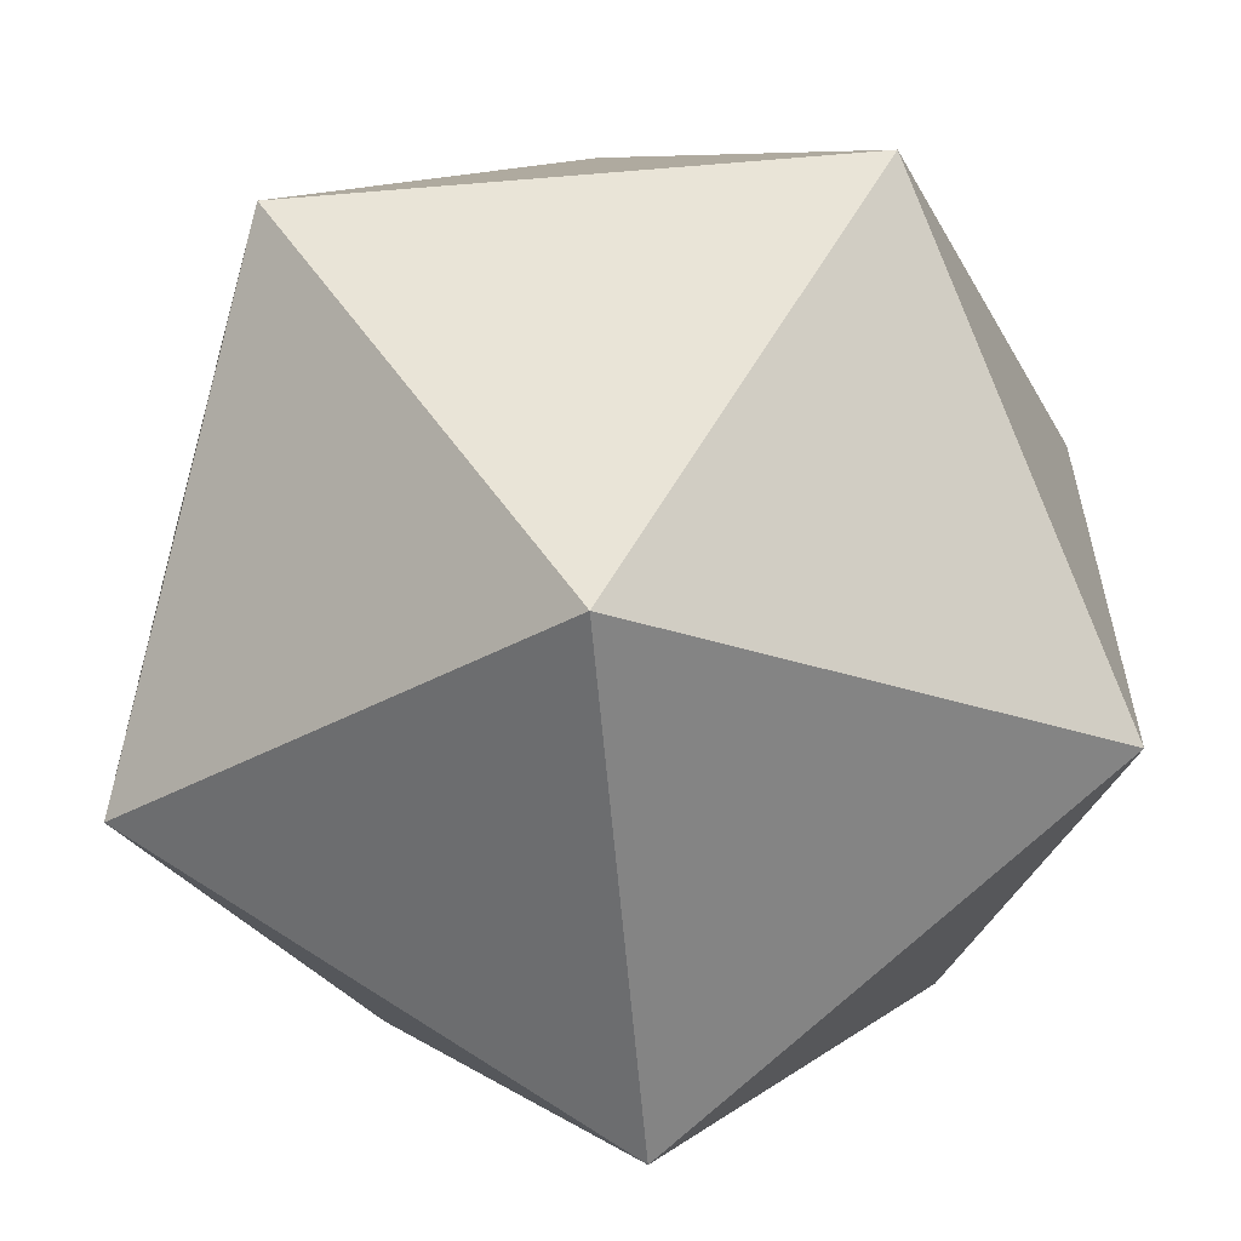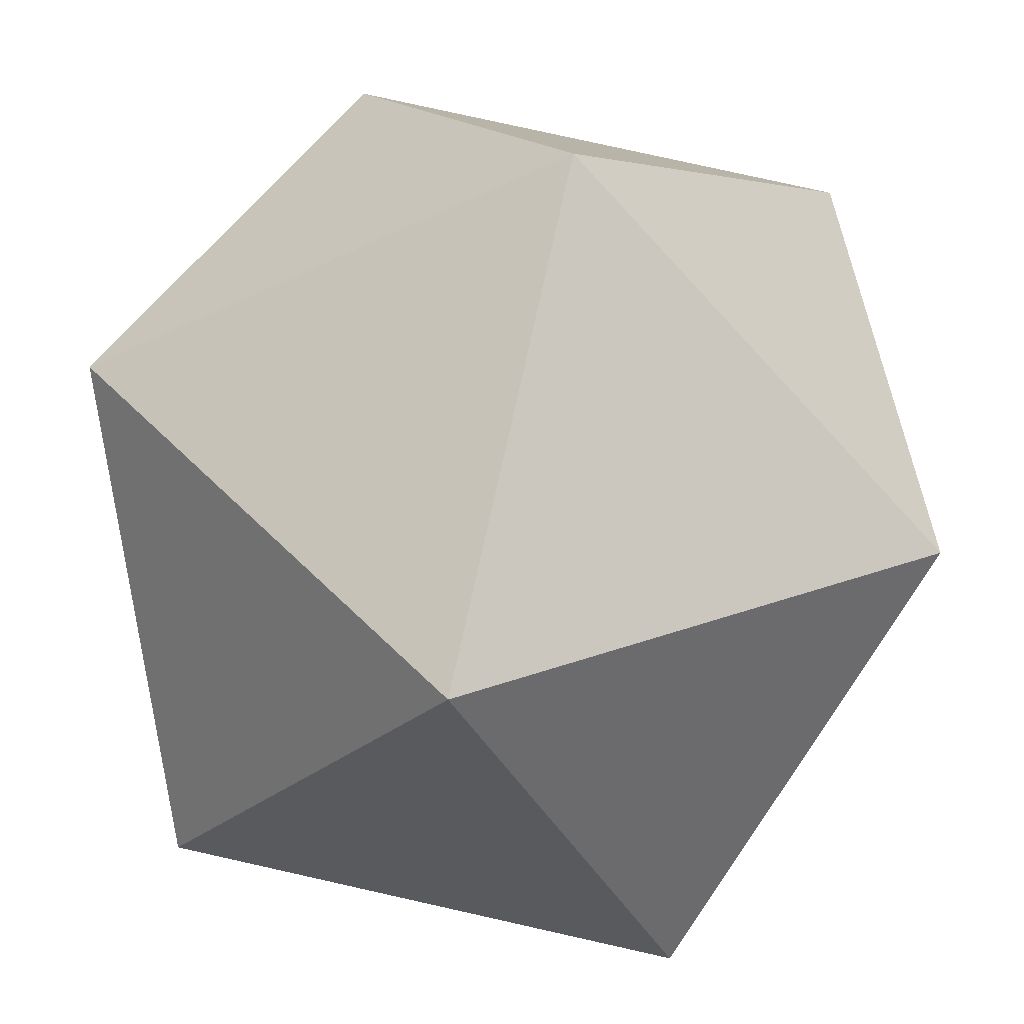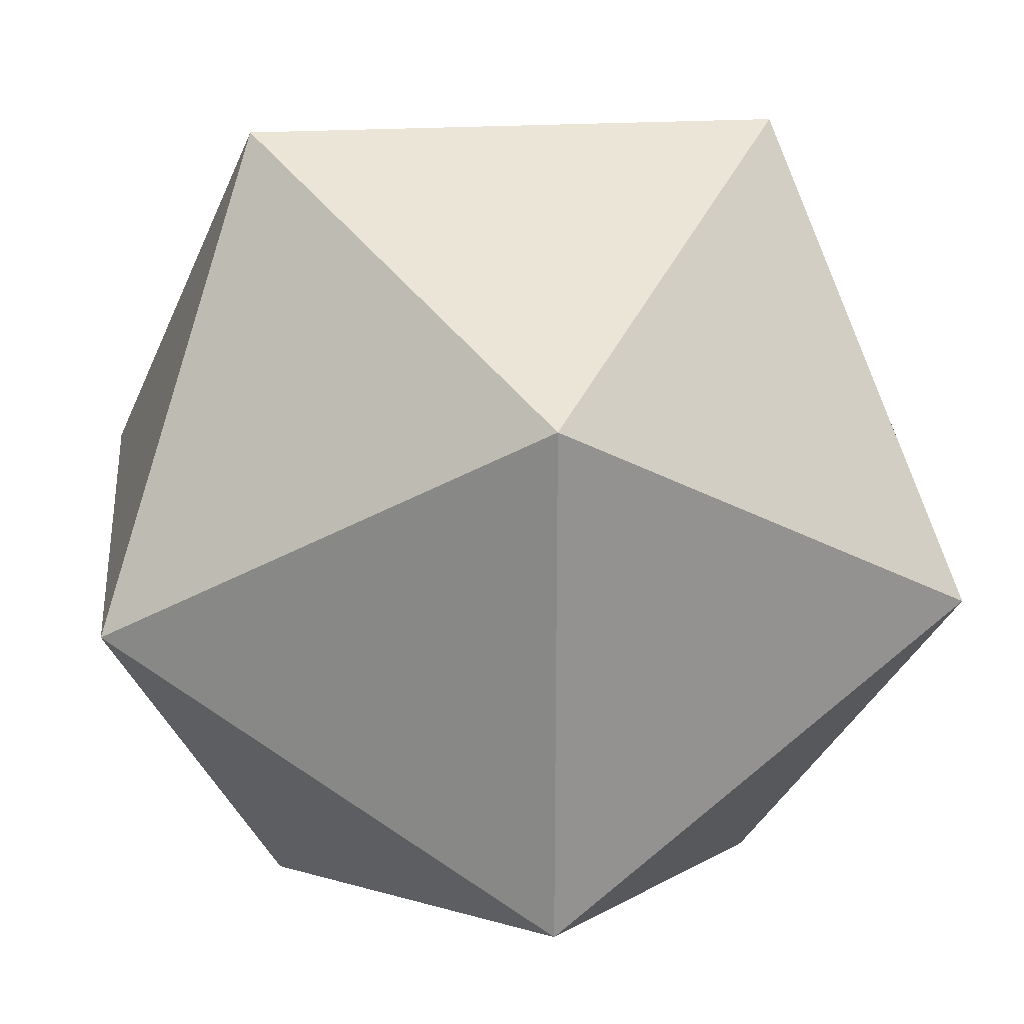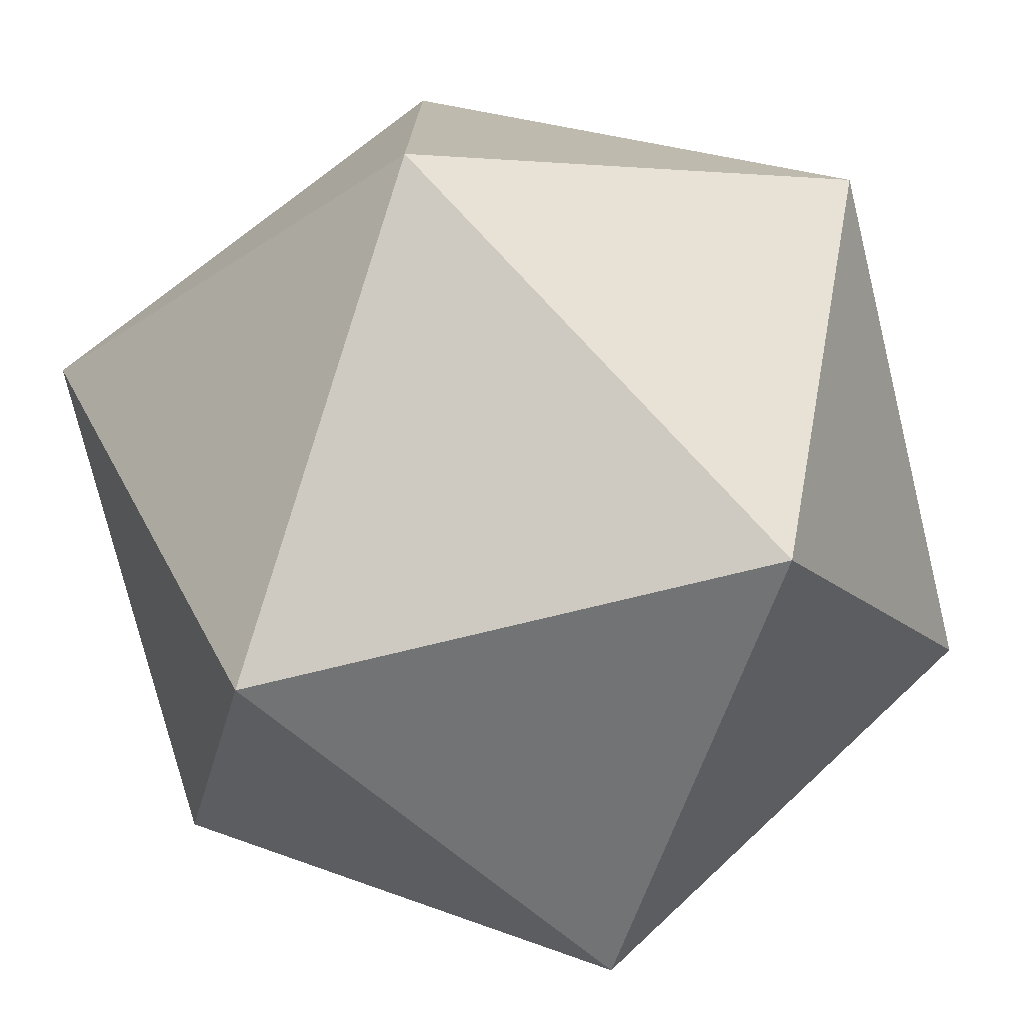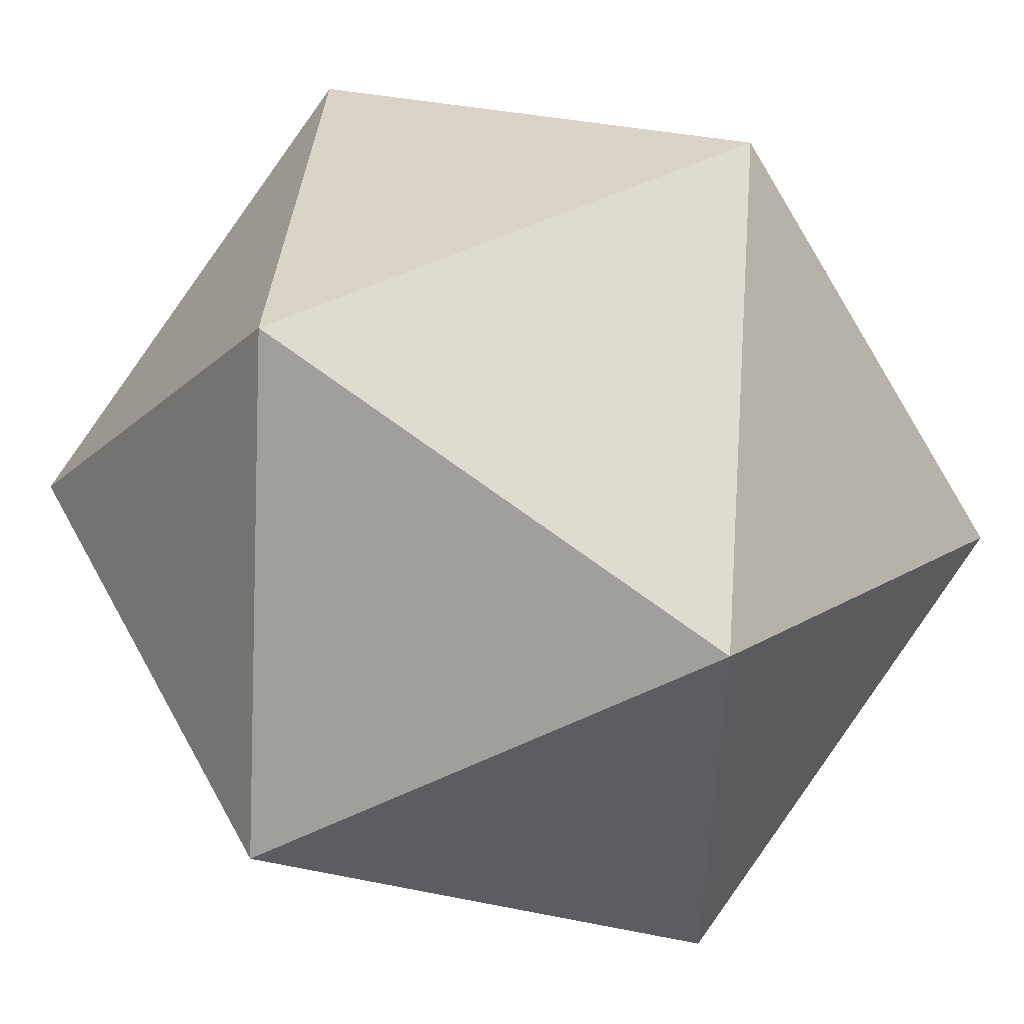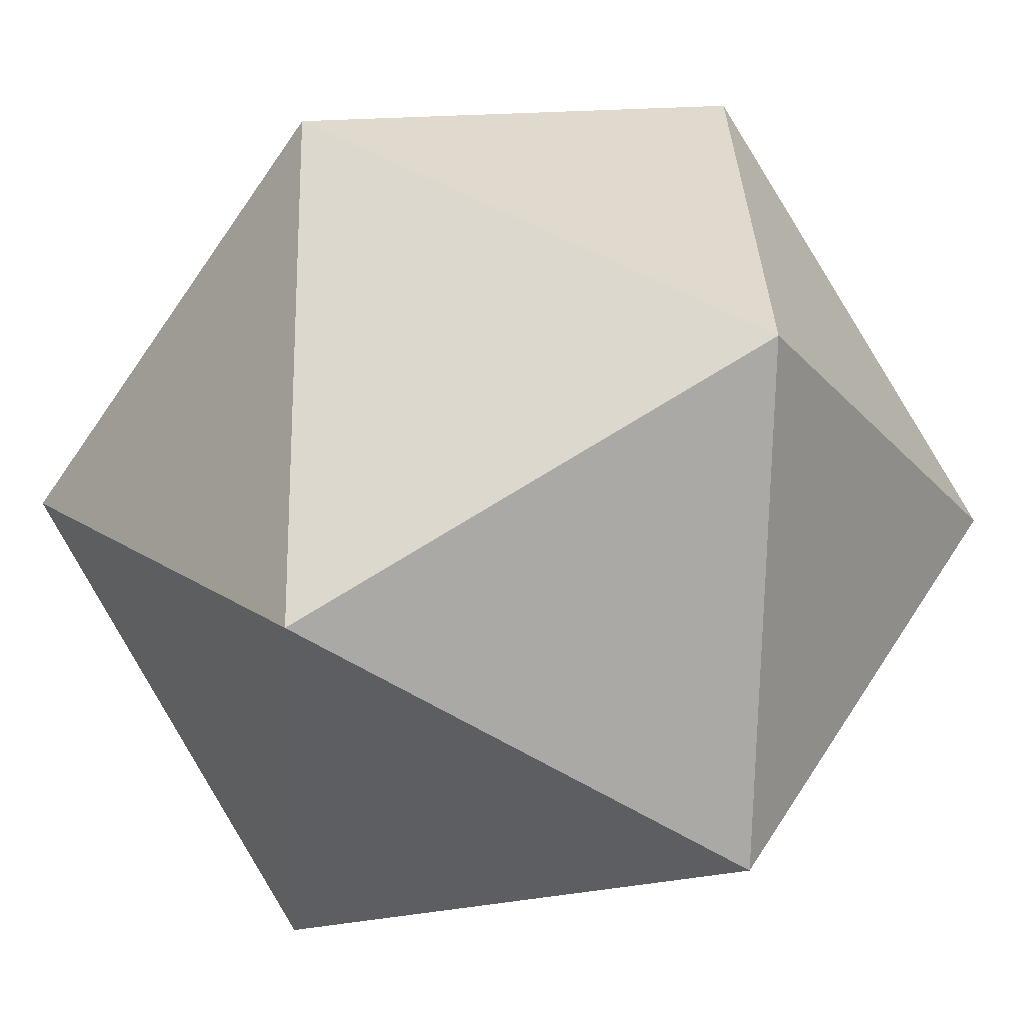
<metadata>
{"format":"obj","ext":"obj","renderer":"f3d","projection":"perspective","resolution":1024,"background":"white","views":[{"elev":-59.2,"azim":-85.1,"up":"+Y"},{"elev":78.7,"azim":102.6,"up":"+Y"},{"elev":23.7,"azim":-5.5,"up":"+Y"},{"elev":-75.8,"azim":-166.3,"up":"+Y"},{"elev":51.5,"azim":-27.7,"up":"+Y"},{"elev":-21.9,"azim":118.9,"up":"+Z"}]}
</metadata>
<code>
v 0 0 0
v 0 0.5257 -0.8507
v 0.5257 0.8507 0
v -0.5257 0.8507 0
v 0 0.5257 0.8507
v 0 -0.5257 0.8507
v -0.8507 0 0.5257
v 0 -0.5257 -0.8507
v 0.8507 0 -0.5257
v 0.8507 0 0.5257
v -0.8507 0 -0.5257
v 0.5257 -0.8507 0
v -0.5257 -0.8507 0
f 4 3 2
f 3 4 5
f 7 6 5
f 6 10 5
f 9 8 2
f 8 11 2
f 13 12 6
f 12 13 8
f 11 7 4
f 7 11 13
f 10 9 3
f 9 10 12
f 4 7 5
f 10 3 5
f 11 4 2
f 3 9 2
f 13 11 8
f 9 12 8
f 7 13 6
f 12 10 6

</code>
